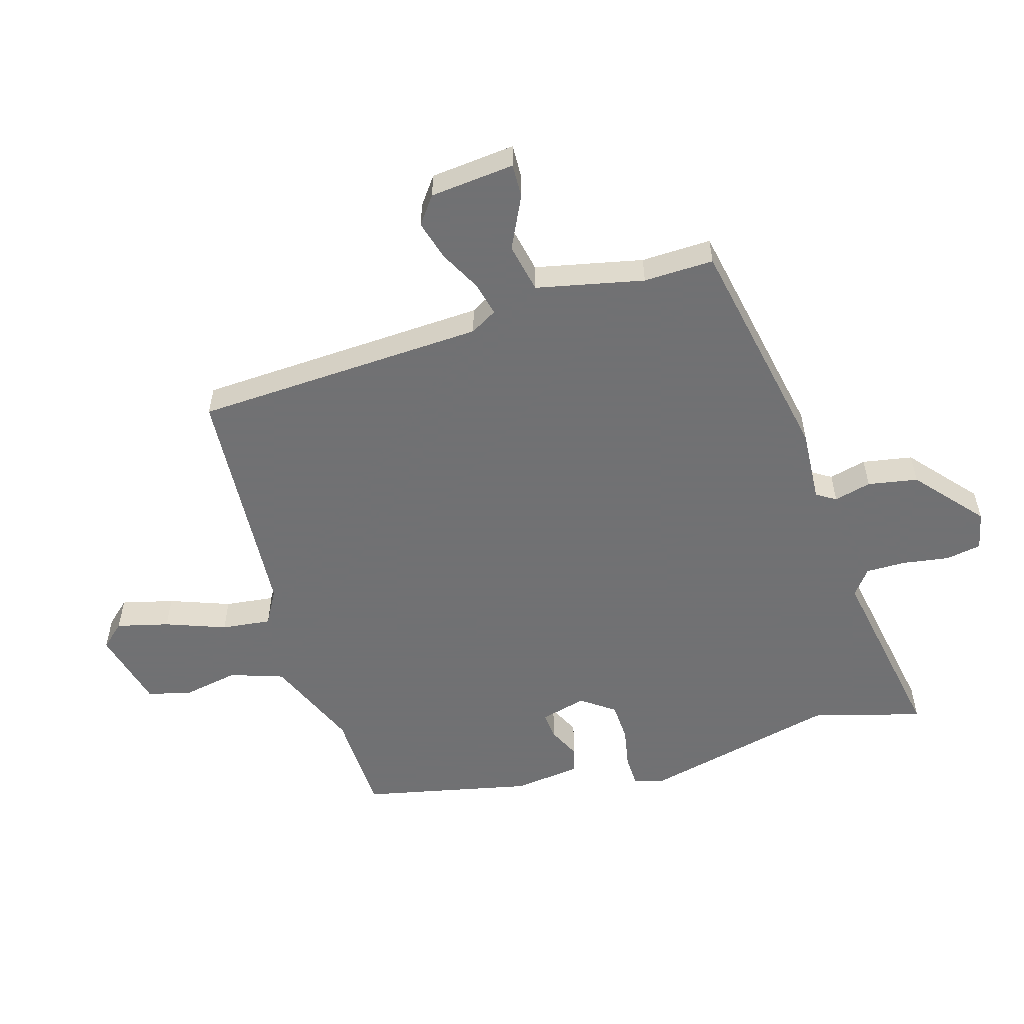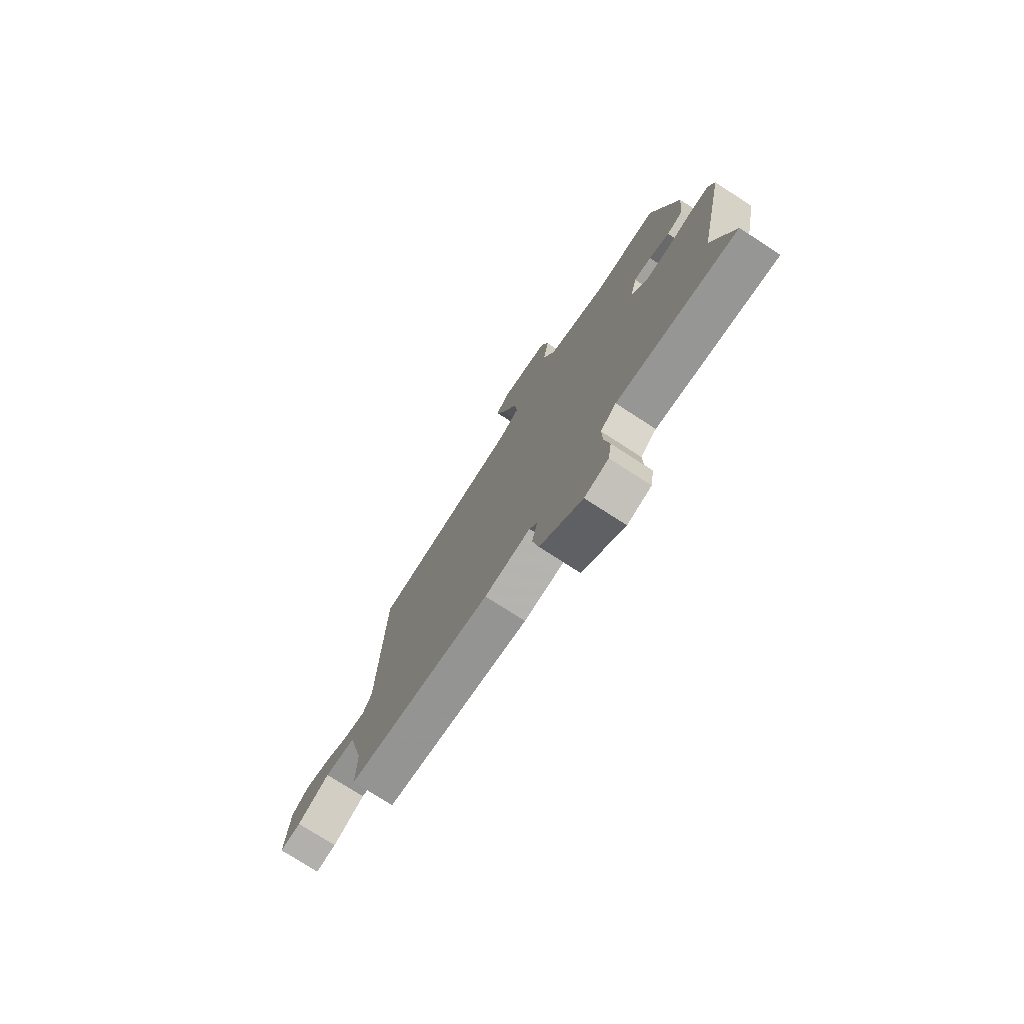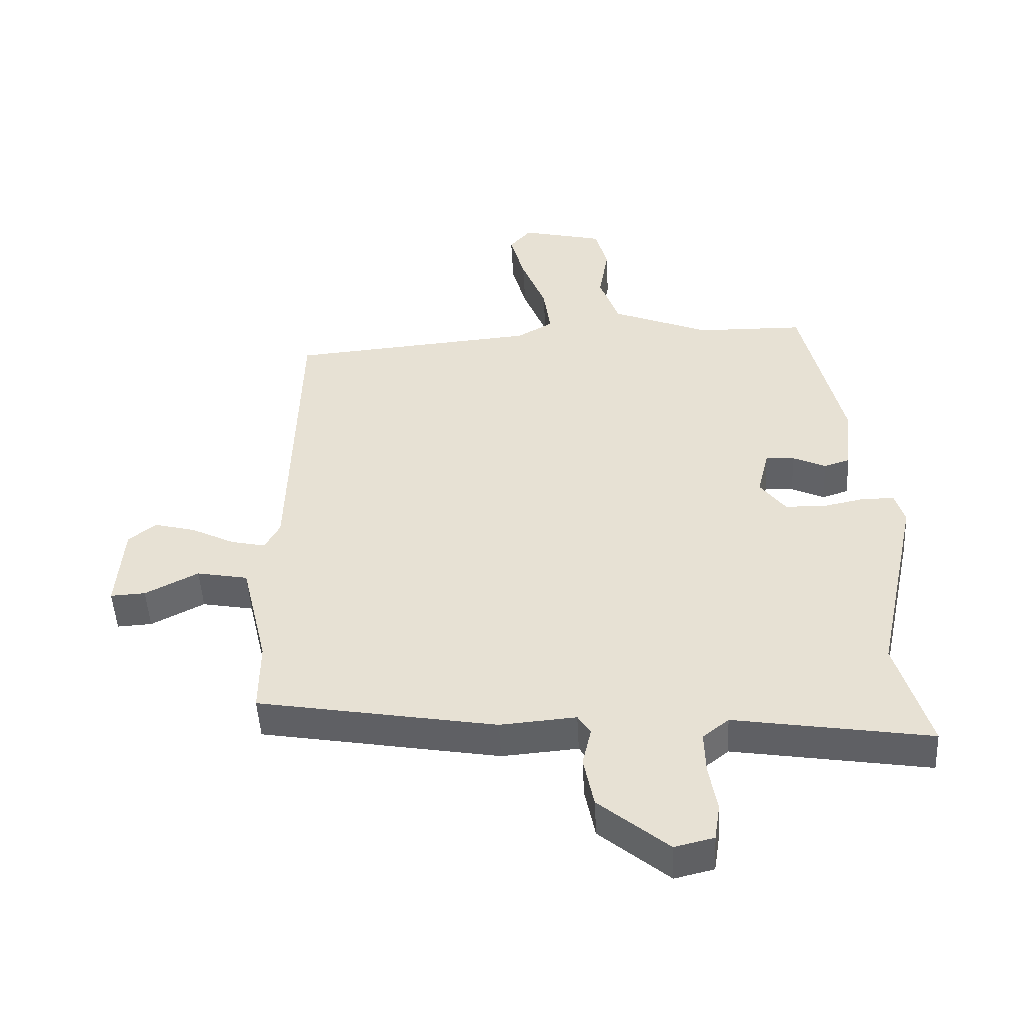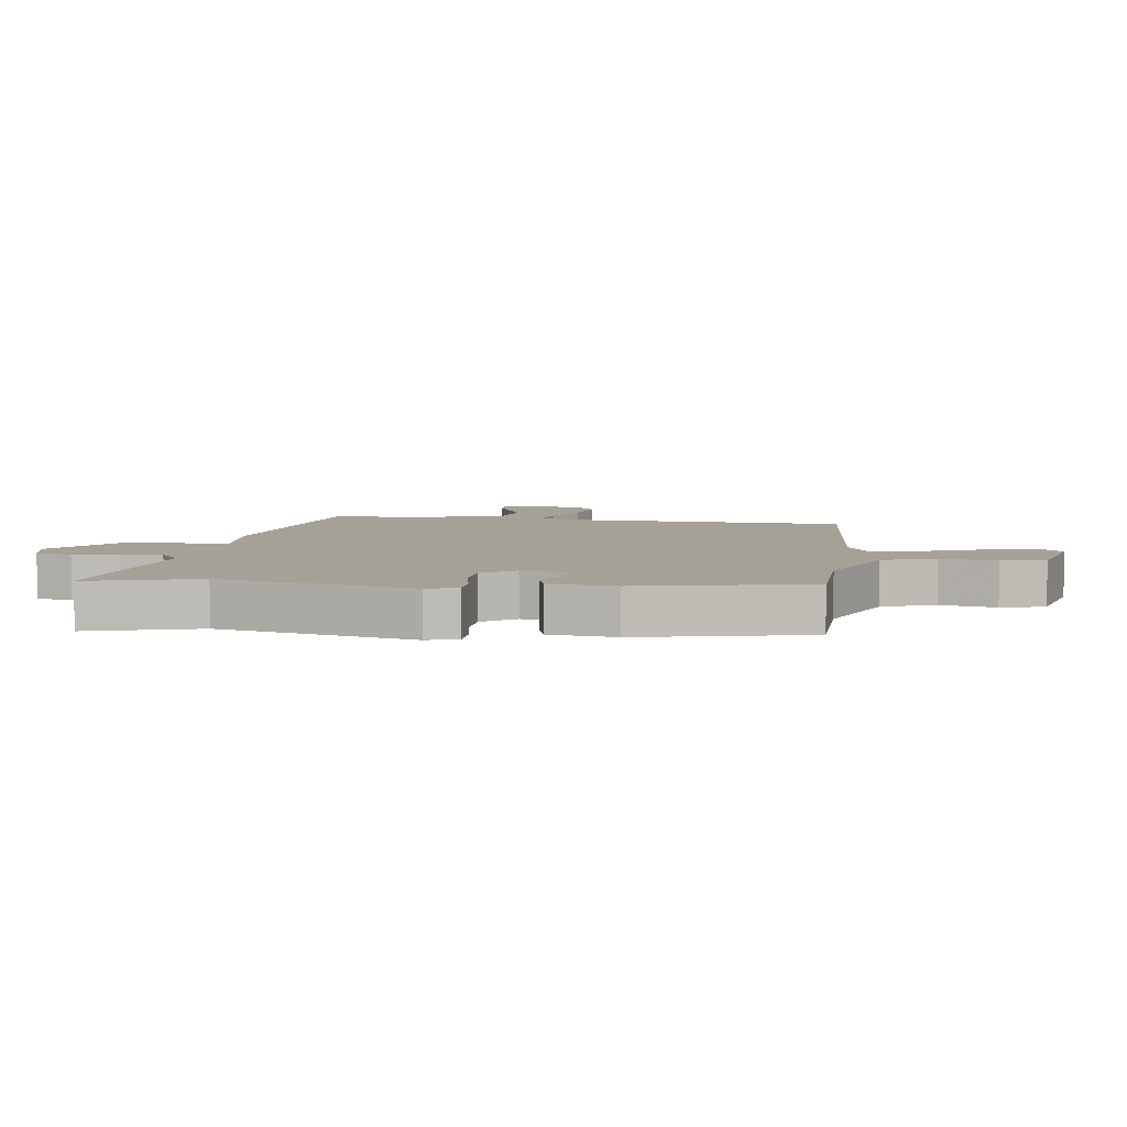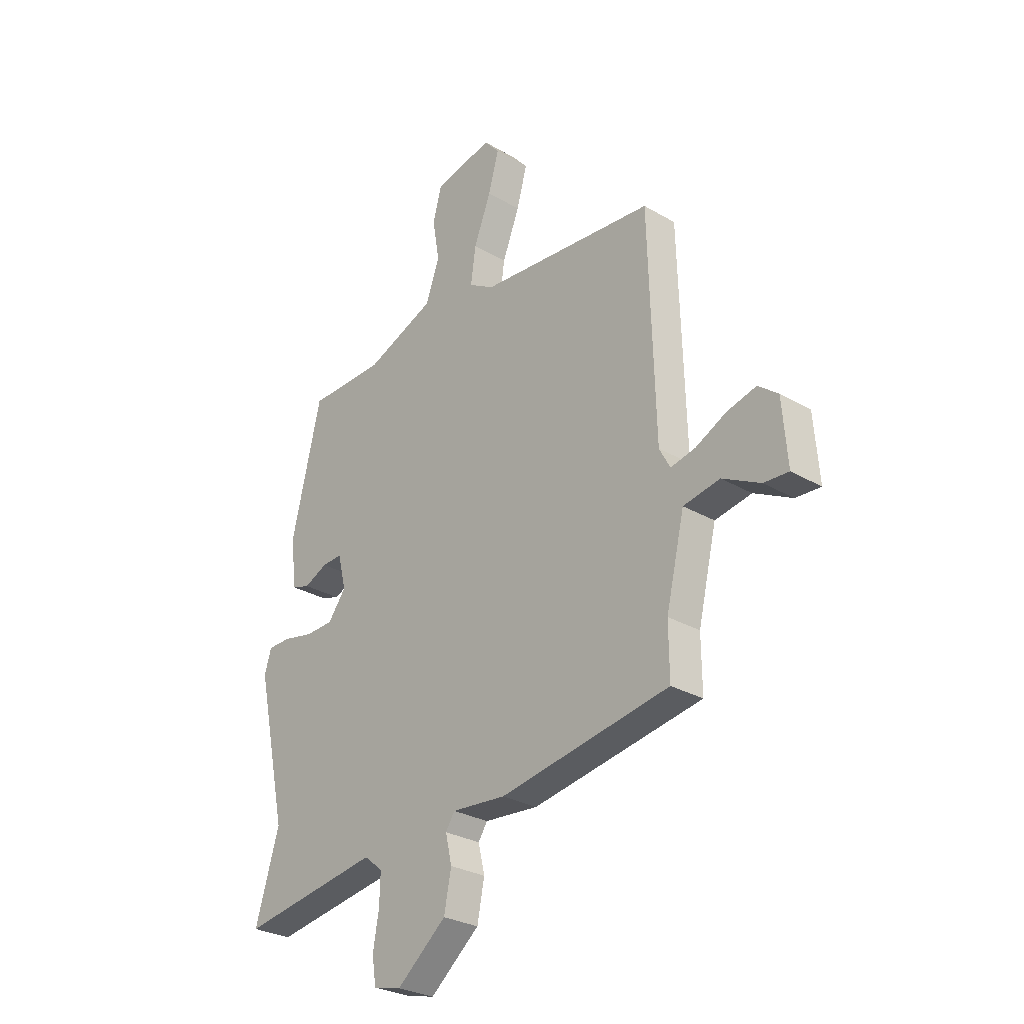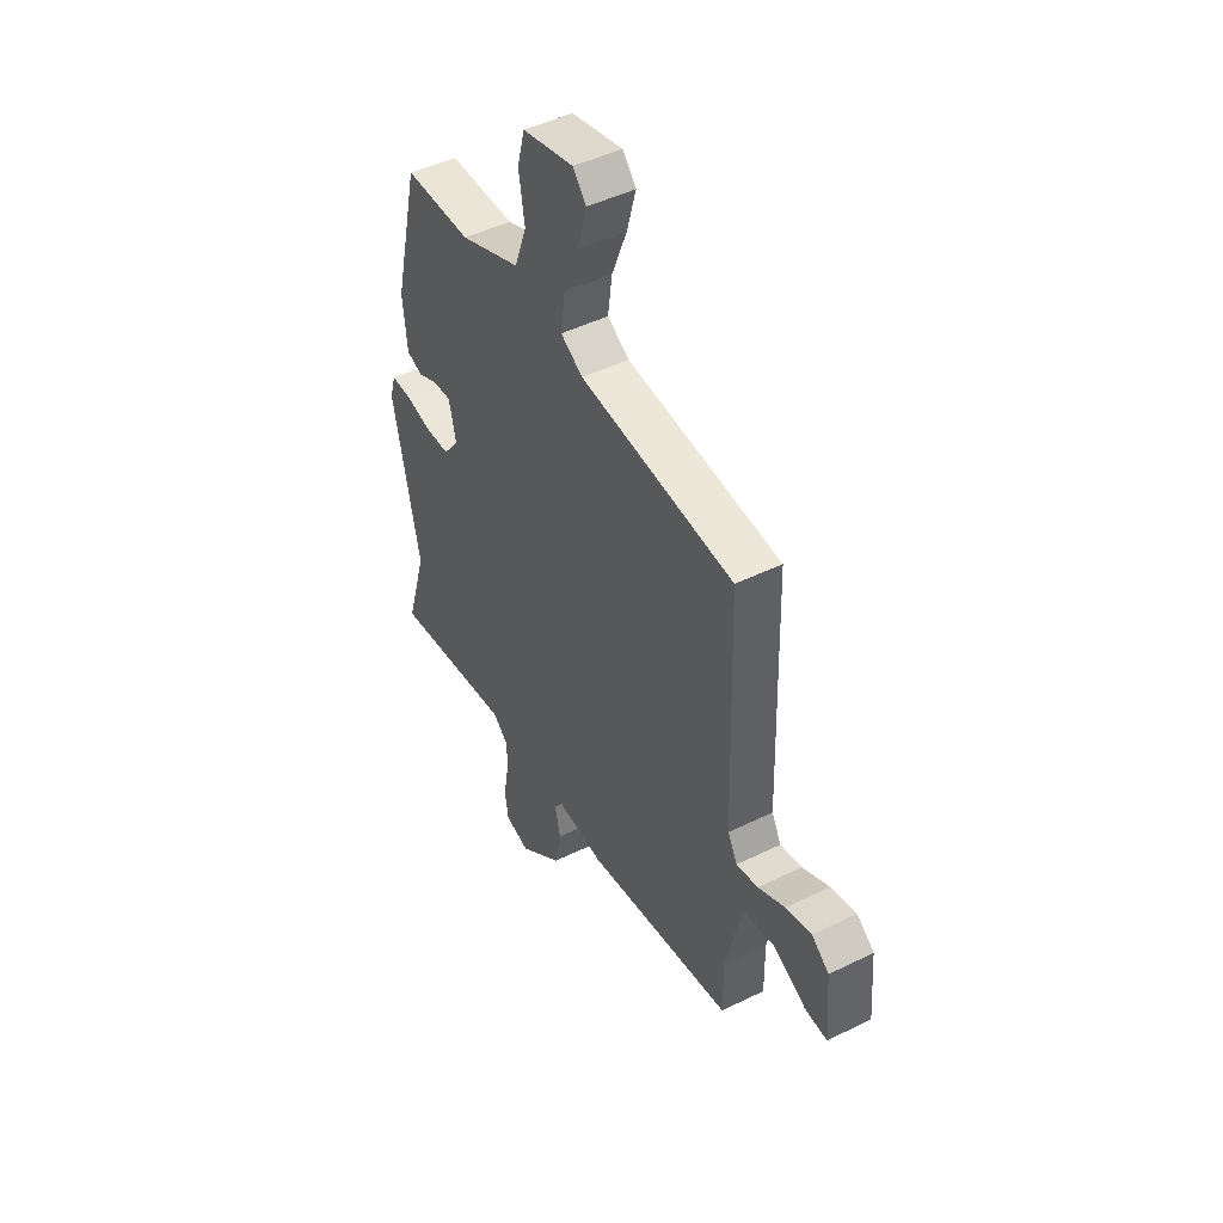
<metadata>
{"format":"obj","ext":"obj","renderer":"f3d","projection":"perspective","resolution":1024,"background":"white","views":[{"elev":-55.3,"azim":107.6,"up":"+Y"},{"elev":-76.0,"azim":-122.9,"up":"+Z"},{"elev":-48.8,"azim":-177.0,"up":"+Z"},{"elev":6.2,"azim":-81.4,"up":"+Y"},{"elev":-28.3,"azim":48.5,"up":"+Z"},{"elev":47.0,"azim":60.9,"up":"+Z"}]}
</metadata>
<code>
v -0.396 0.07 0.483
v -0.227 0.07 0.486
v -0.073 0.07 0.548
v -0.042 0.07 0.634
v -0.057 0.07 0.724
v -0.038 0.07 0.795
v 0.092 0.07 0.826
v 0.126 0.07 0.787
v 0.103 0.07 0.703
v 0.065 0.07 0.606
v 0.054 0.07 0.526
v 0.11 0.07 0.493
v 0.501 0.07 0.46
v 0.515 0.07 -0.015
v 0.539 0.07 -0.059
v 0.594 0.07 -0.047
v 0.662 0.07 -0.013
v 0.727 0.07 0.004
v 0.771 0.07 -0.03
v 0.782 0.07 -0.168
v 0.727 0.07 -0.165
v 0.643 0.07 -0.122
v 0.562 0.07 -0.137
v 0.521 0.07 -0.311
v 0.522 0.07 -0.425
v 0.145 0.07 -0.49
v 0.025 0.07 -0.48
v 0.005 0.07 -0.511
v 0.019 0.07 -0.572
v 0.003 0.07 -0.653
v -0.107 0.07 -0.744
v -0.169 0.07 -0.729
v -0.178 0.07 -0.671
v -0.165 0.07 -0.596
v -0.163 0.07 -0.53
v -0.204 0.07 -0.497
v -0.514 0.07 -0.546
v -0.461 0.07 -0.368
v -0.529 0.07 -0.052
v -0.514 0.07 -0.002
v -0.464 0.07 -0.001
v -0.397 0.07 -0.015
v -0.334 0.07 -0.013
v -0.294 0.07 0.04
v -0.312 0.07 0.115
v -0.357 0.07 0.112
v -0.409 0.07 0.088
v -0.45 0.07 0.101
v -0.461 0.07 0.209
v -0.396 0 0.483
v -0.227 0 0.486
v -0.073 0 0.548
v -0.042 0 0.634
v -0.057 0 0.724
v -0.038 0 0.795
v 0.092 0 0.826
v 0.126 0 0.787
v 0.103 0 0.703
v 0.065 0 0.606
v 0.054 0 0.526
v 0.11 0 0.493
v 0.501 0 0.46
v 0.515 0 -0.015
v 0.539 0 -0.059
v 0.594 0 -0.047
v 0.662 0 -0.013
v 0.727 0 0.004
v 0.771 0 -0.03
v 0.782 0 -0.168
v 0.727 0 -0.165
v 0.643 0 -0.122
v 0.562 0 -0.137
v 0.521 0 -0.311
v 0.522 0 -0.425
v 0.145 0 -0.49
v 0.025 0 -0.48
v 0.005 0 -0.511
v 0.019 0 -0.572
v 0.003 0 -0.653
v -0.107 0 -0.744
v -0.169 0 -0.729
v -0.178 0 -0.671
v -0.165 0 -0.596
v -0.163 0 -0.53
v -0.204 0 -0.497
v -0.514 0 -0.546
v -0.461 0 -0.368
v -0.529 0 -0.052
v -0.514 0 -0.002
v -0.464 0 -0.001
v -0.397 0 -0.015
v -0.334 0 -0.013
v -0.294 0 0.04
v -0.312 0 0.115
v -0.357 0 0.112
v -0.409 0 0.088
v -0.45 0 0.101
v -0.461 0 0.209
f 49 1 2
f 48 49 2
f 47 48 2
f 46 47 2
f 45 46 2 3
f 44 45 3
f 40 41 42
f 39 40 42
f 38 39 42
f 38 42 43
f 38 43 44
f 37 38 44
f 36 37 44
f 32 33 34
f 31 32 34
f 30 31 34
f 29 30 34
f 28 29 34
f 27 28 34 35
f 24 25 26 27
f 36 44 3
f 35 36 3
f 27 35 3
f 24 27 3
f 23 24 3
f 20 21 22
f 19 20 22
f 18 19 22
f 17 18 22
f 16 17 22
f 12 13 14
f 11 12 14 15
f 8 9 10
f 7 8 10
f 6 7 10
f 5 6 10
f 4 5 10
f 4 10 11
f 3 4 11 15
f 15 16 22 23
f 3 15 23
f 51 50 98
f 51 98 97
f 51 97 96
f 51 96 95
f 52 51 95 94
f 52 94 93
f 91 90 89
f 91 89 88
f 91 88 87
f 92 91 87
f 93 92 87
f 93 87 86
f 93 86 85
f 83 82 81
f 83 81 80
f 83 80 79
f 83 79 78
f 83 78 77
f 84 83 77 76
f 76 75 74 73
f 52 93 85
f 52 85 84
f 52 84 76
f 52 76 73
f 52 73 72
f 71 70 69
f 71 69 68
f 71 68 67
f 71 67 66
f 71 66 65
f 63 62 61
f 64 63 61 60
f 59 58 57
f 59 57 56
f 59 56 55
f 59 55 54
f 59 54 53
f 60 59 53
f 64 60 53 52
f 72 71 65 64
f 72 64 52
f 1 50 51 2
f 2 51 52 3
f 3 52 53 4
f 4 53 54 5
f 5 54 55 6
f 6 55 56 7
f 7 56 57 8
f 8 57 58 9
f 9 58 59 10
f 10 59 60 11
f 11 60 61 12
f 12 61 62 13
f 13 62 63 14
f 14 63 64 15
f 15 64 65 16
f 16 65 66 17
f 17 66 67 18
f 18 67 68 19
f 19 68 69 20
f 20 69 70 21
f 21 70 71 22
f 22 71 72 23
f 23 72 73 24
f 24 73 74 25
f 25 74 75 26
f 26 75 76 27
f 27 76 77 28
f 28 77 78 29
f 29 78 79 30
f 30 79 80 31
f 31 80 81 32
f 32 81 82 33
f 33 82 83 34
f 34 83 84 35
f 35 84 85 36
f 36 85 86 37
f 37 86 87 38
f 38 87 88 39
f 39 88 89 40
f 40 89 90 41
f 41 90 91 42
f 42 91 92 43
f 43 92 93 44
f 44 93 94 45
f 45 94 95 46
f 46 95 96 47
f 47 96 97 48
f 48 97 98 49
f 49 98 50 1

</code>
